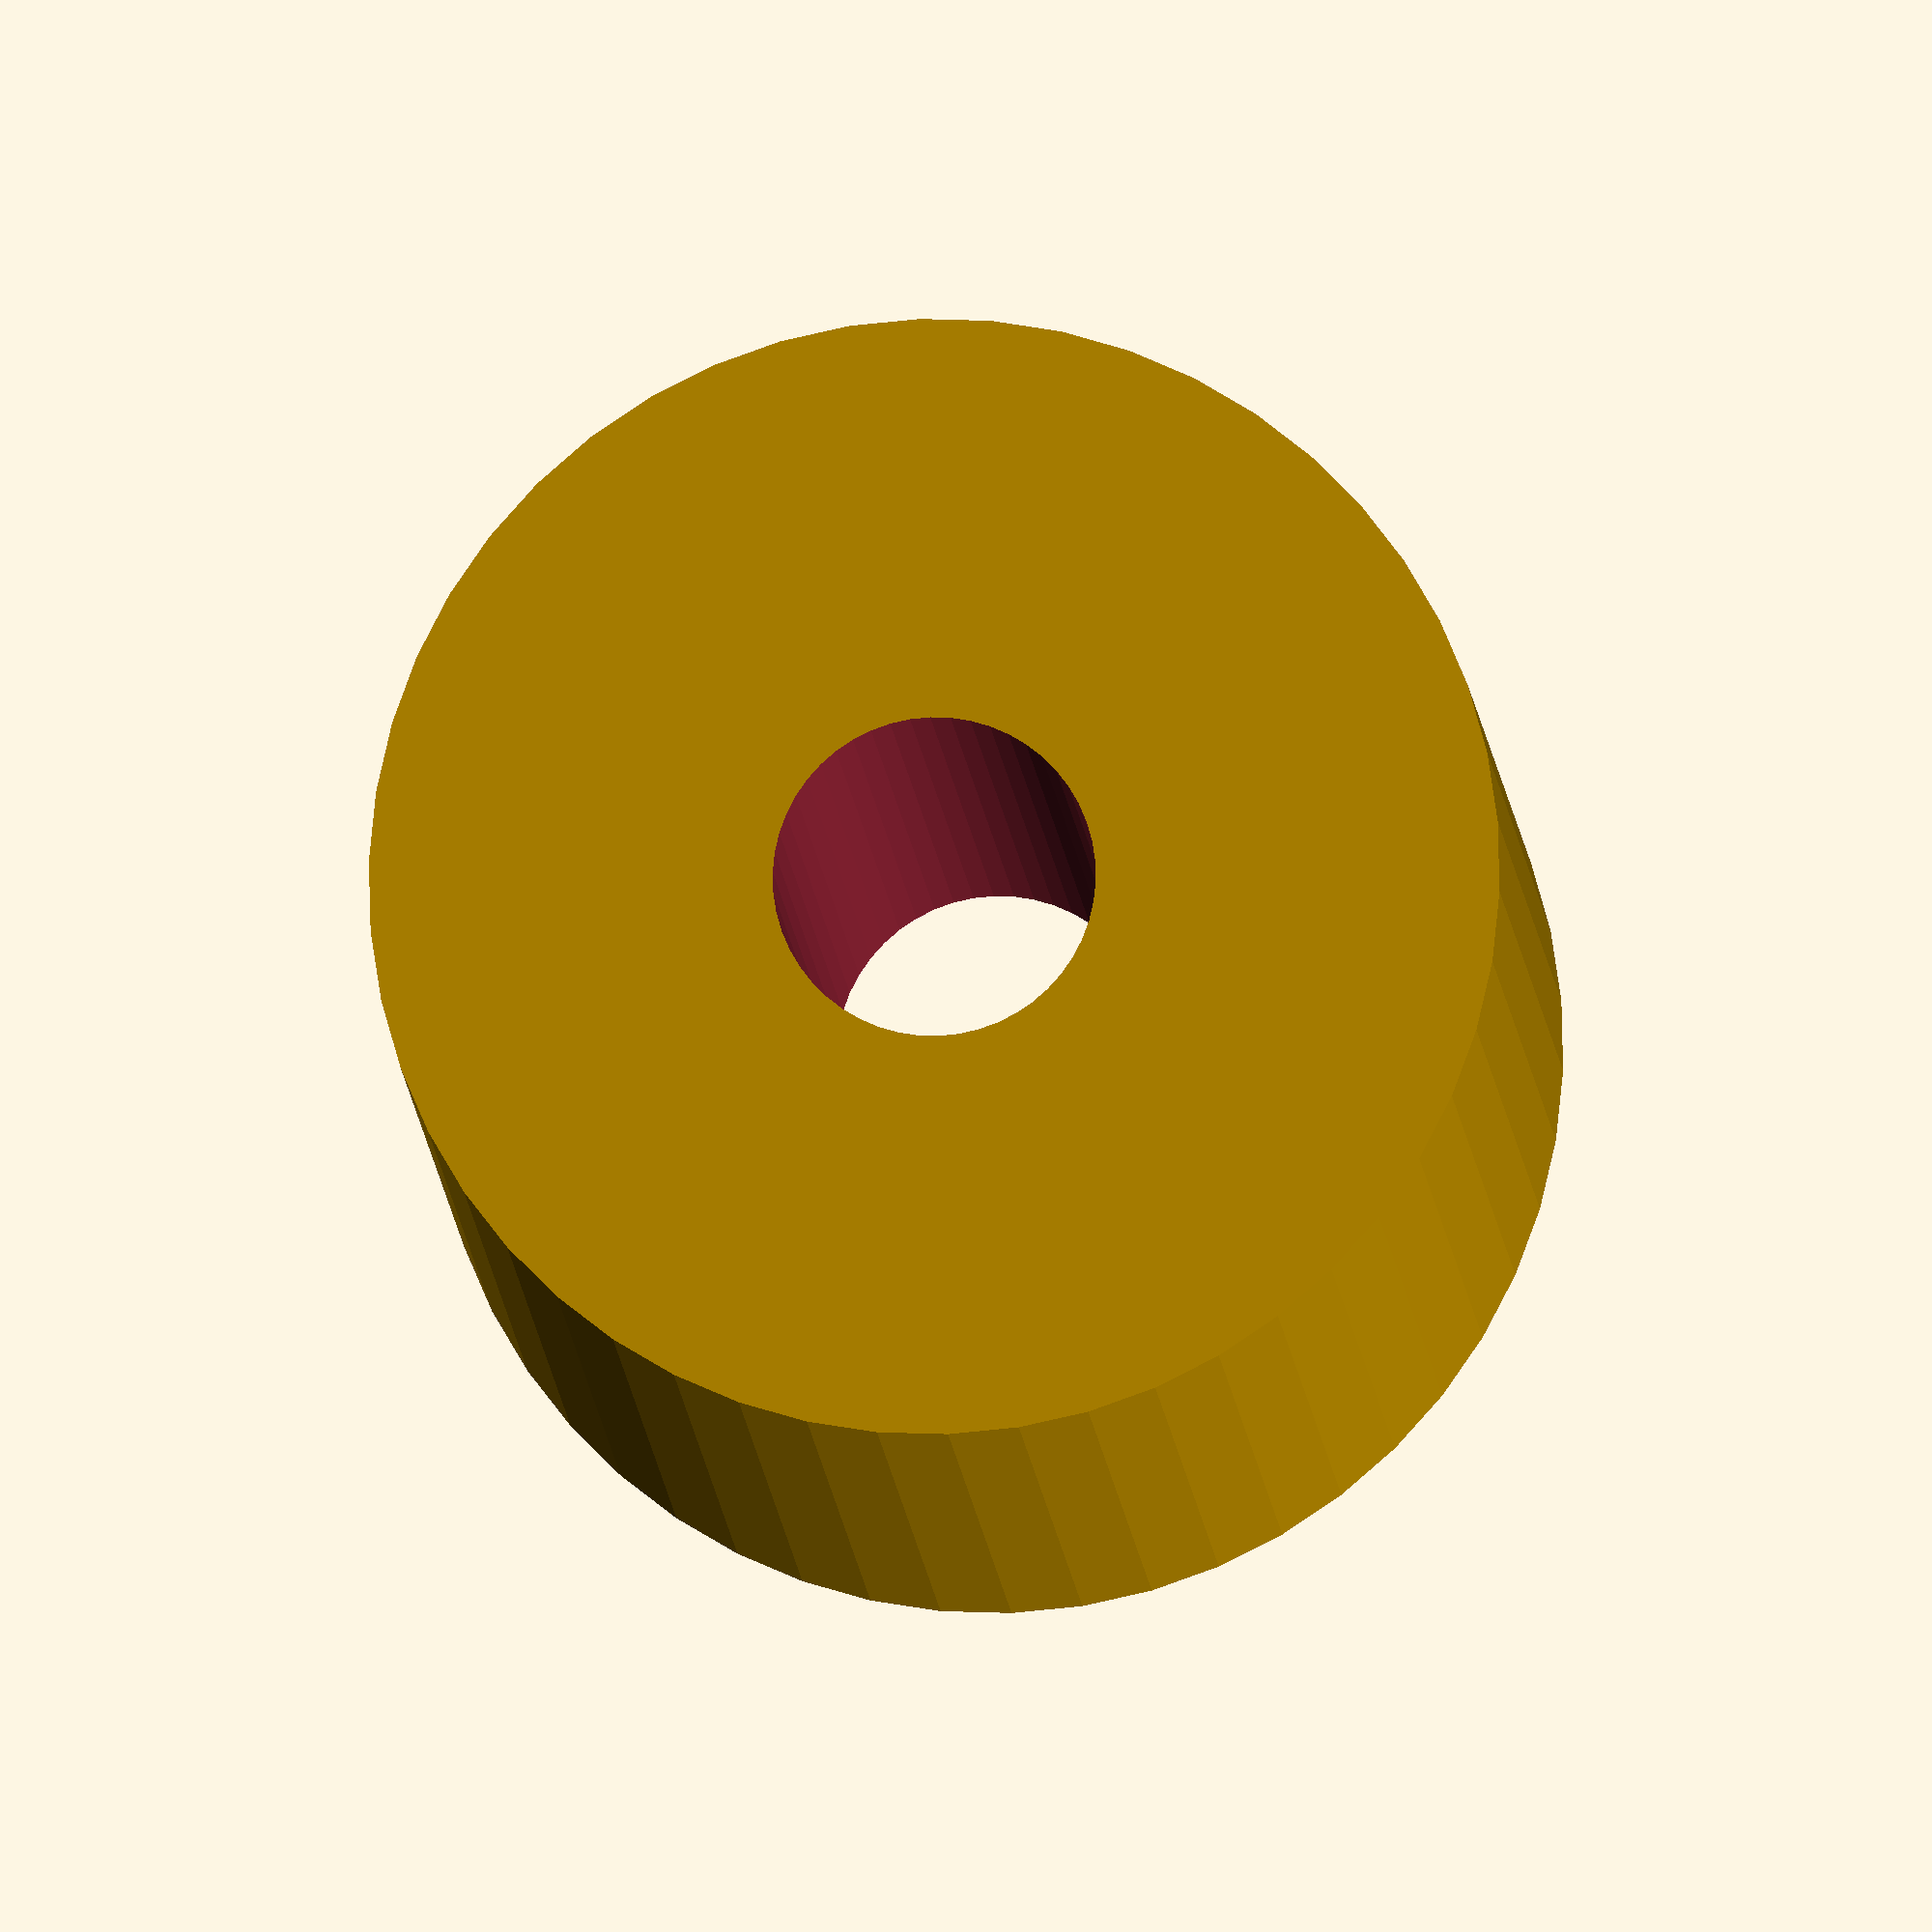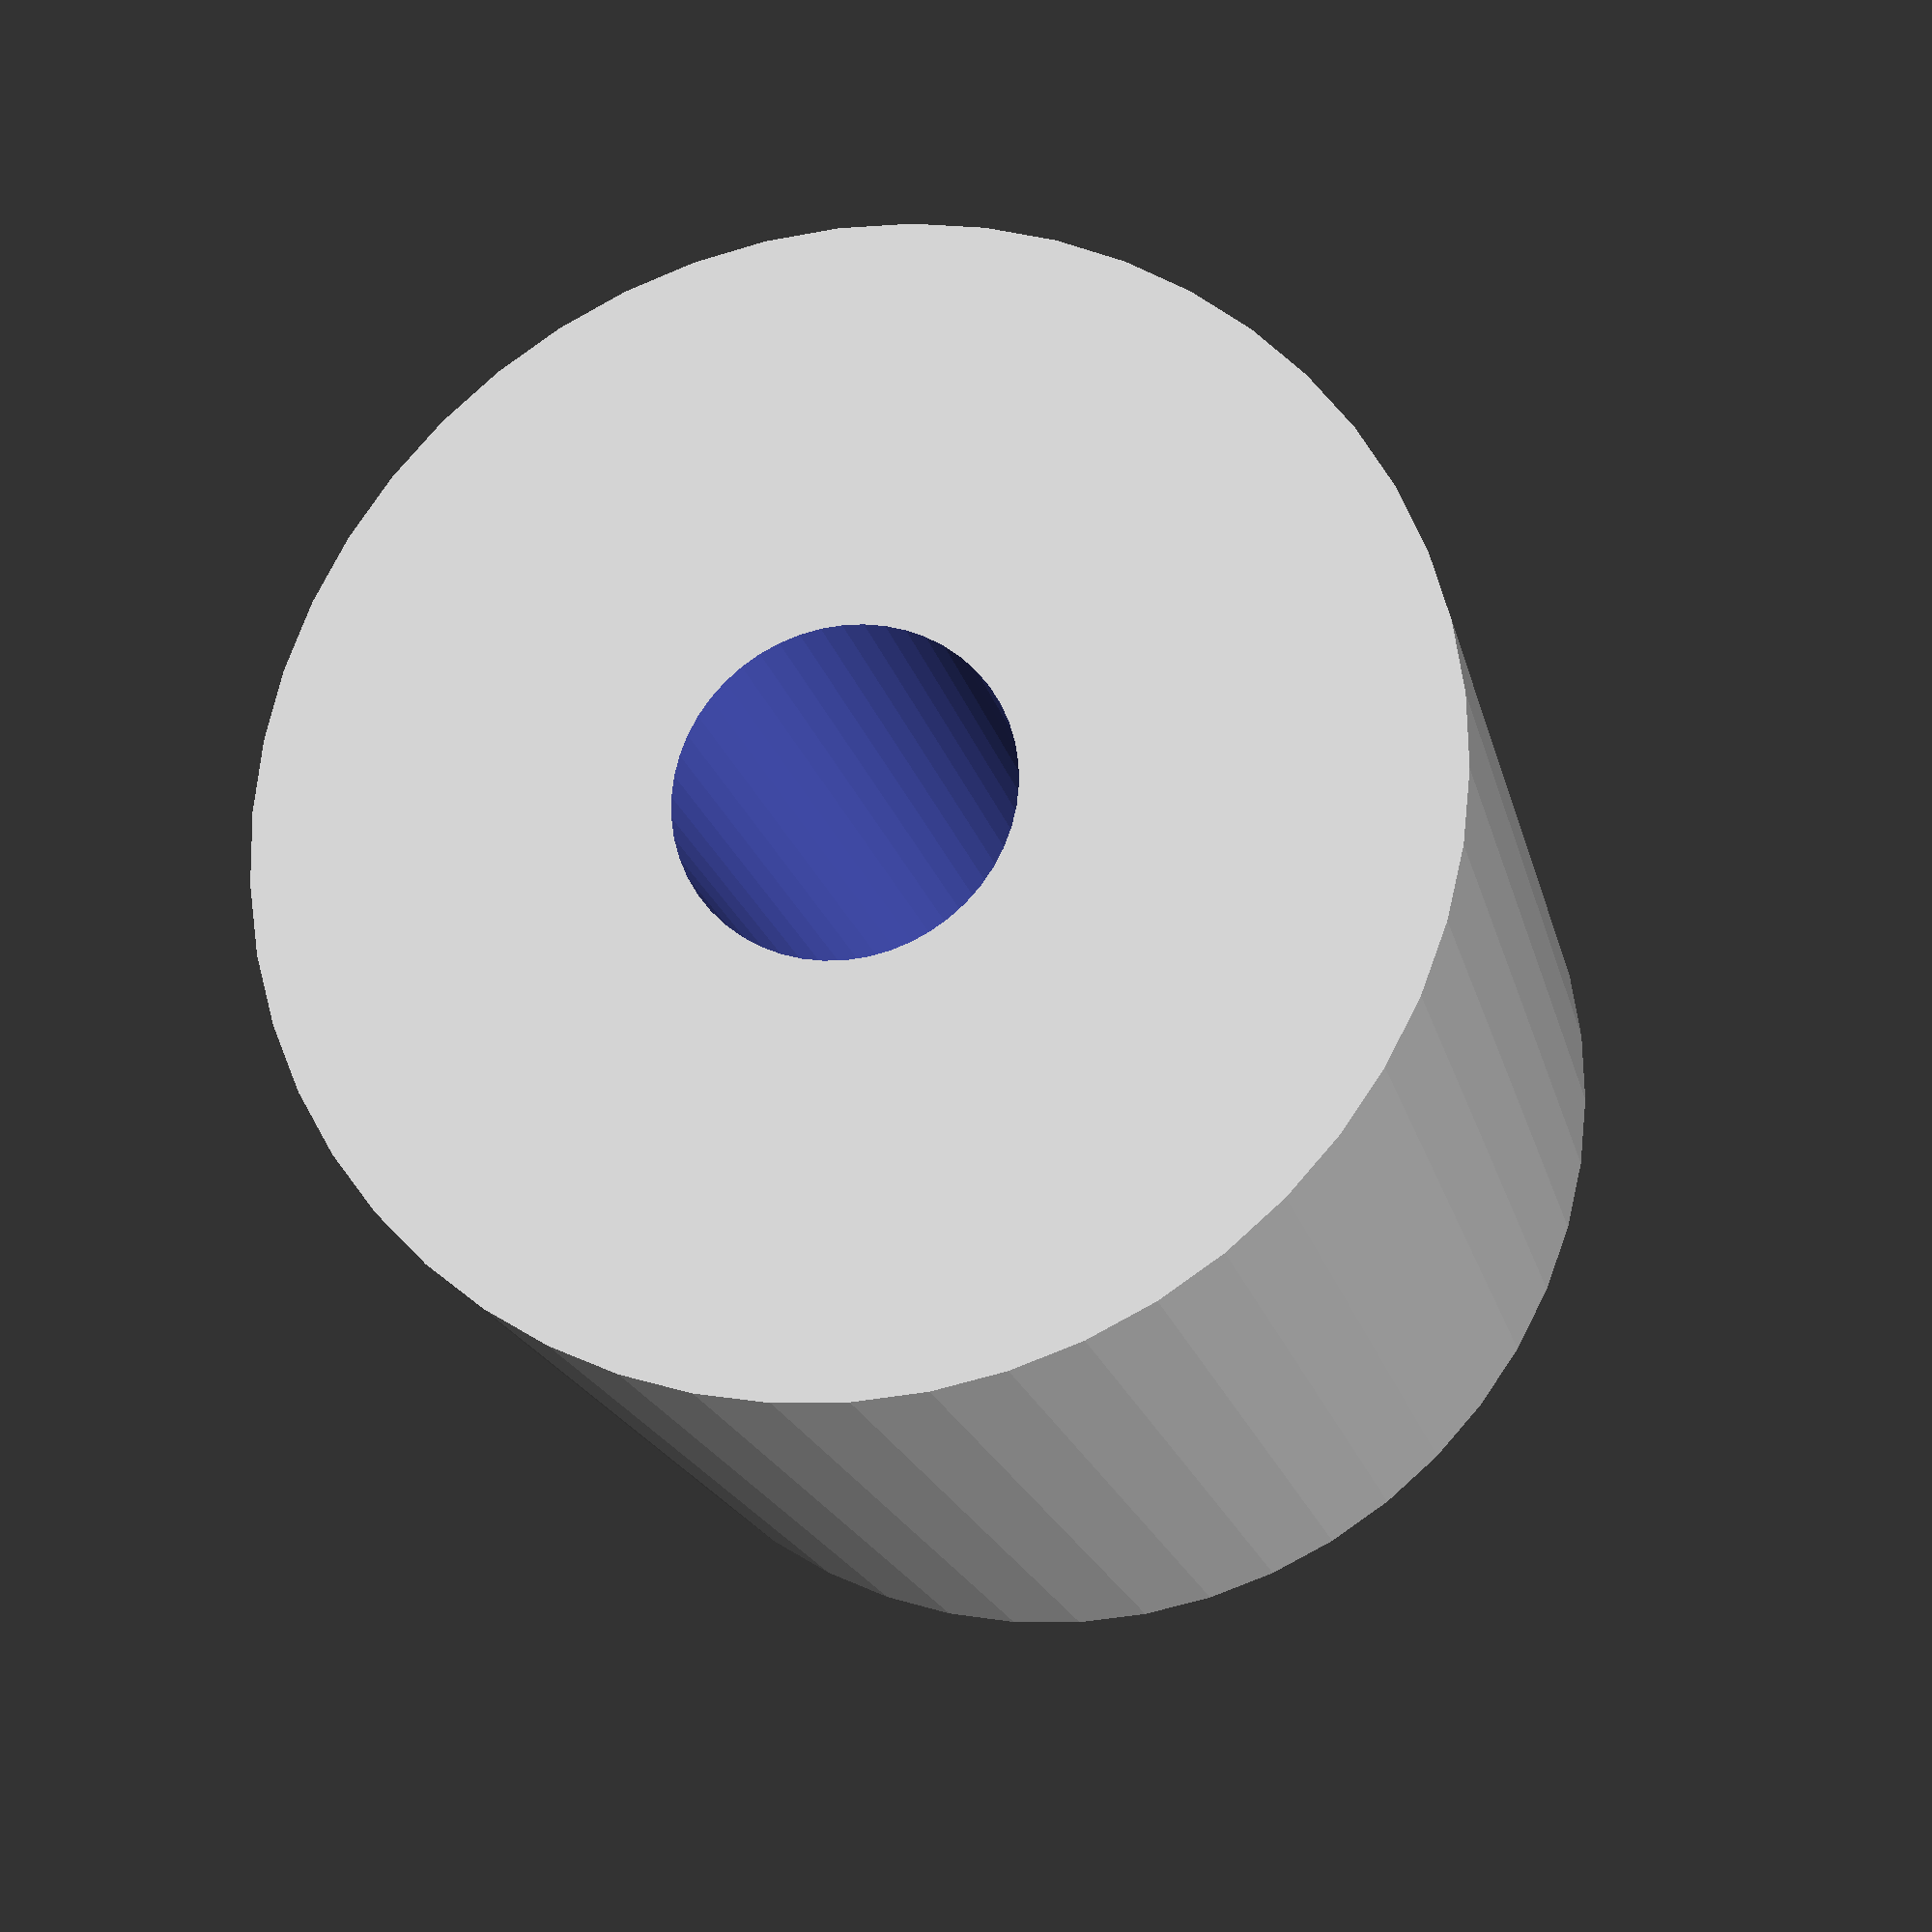
<openscad>
$fn = 50;


difference() {
	union() {
		translate(v = [0, 0, -12.5000000000]) {
			cylinder(h = 25, r = 14.0000000000);
		}
	}
	union() {
		translate(v = [0, 0, -100.0000000000]) {
			cylinder(h = 200, r = 4.0000000000);
		}
	}
}
</openscad>
<views>
elev=190.2 azim=5.0 roll=356.4 proj=o view=wireframe
elev=198.7 azim=314.2 roll=347.4 proj=p view=solid
</views>
